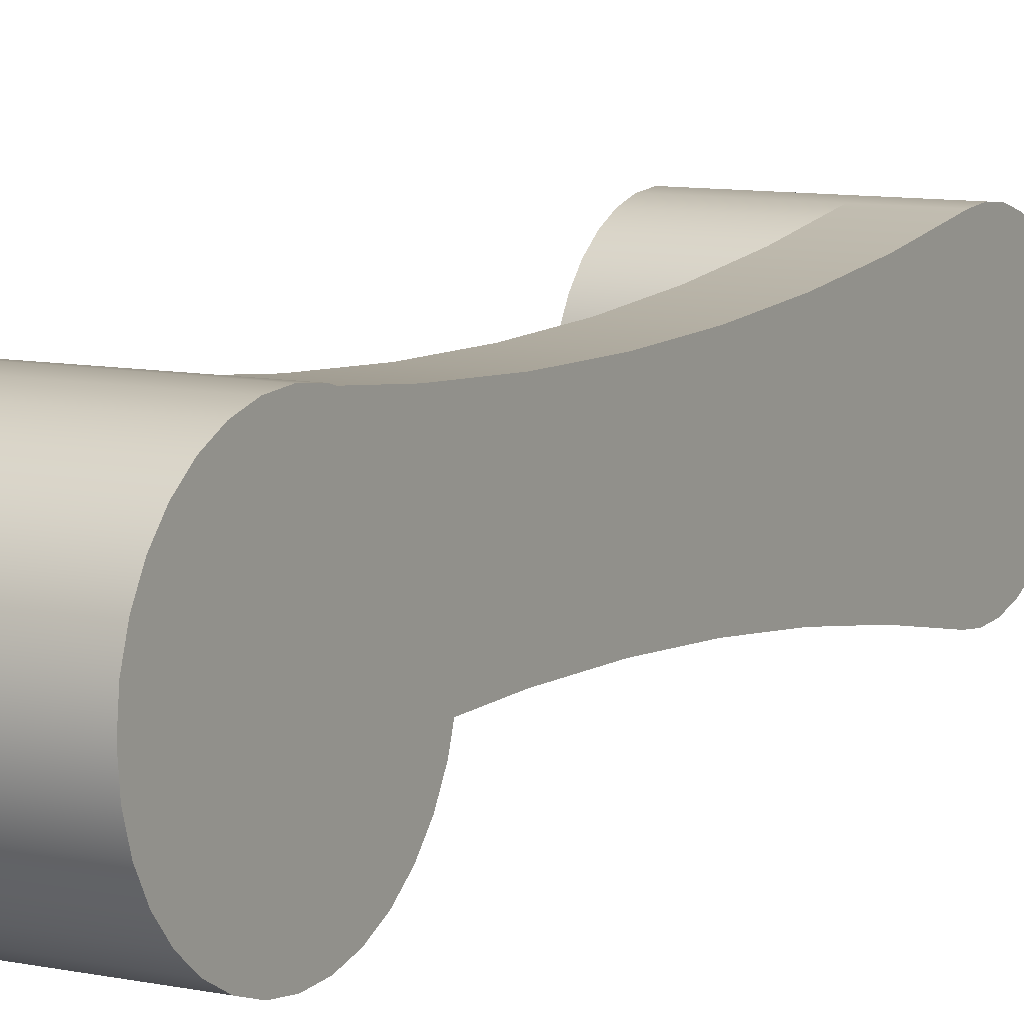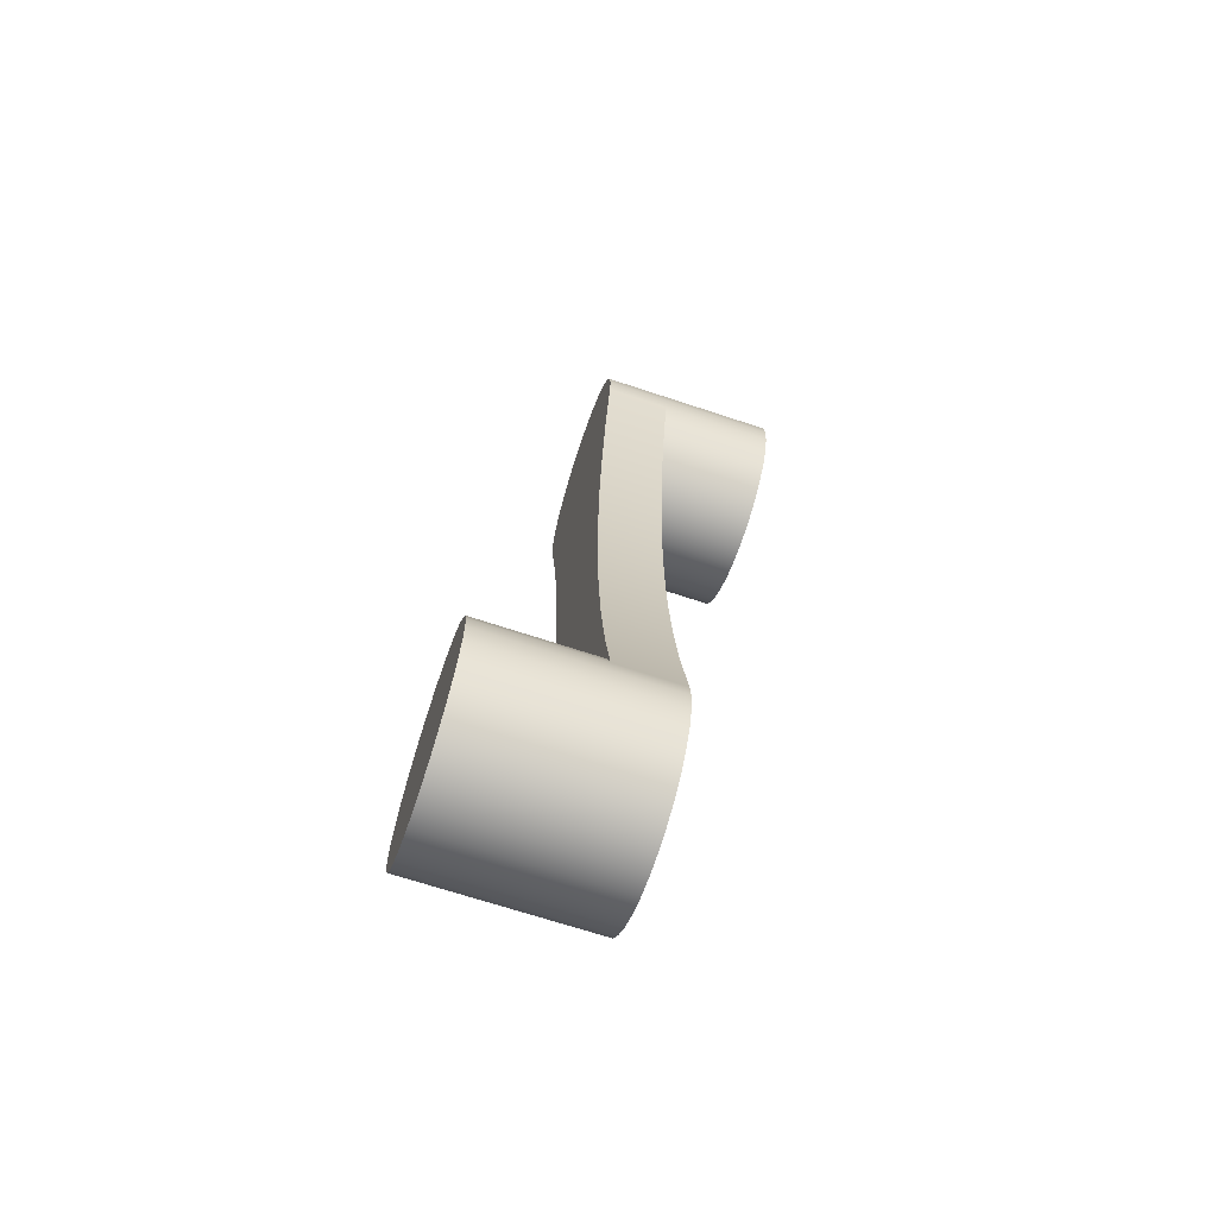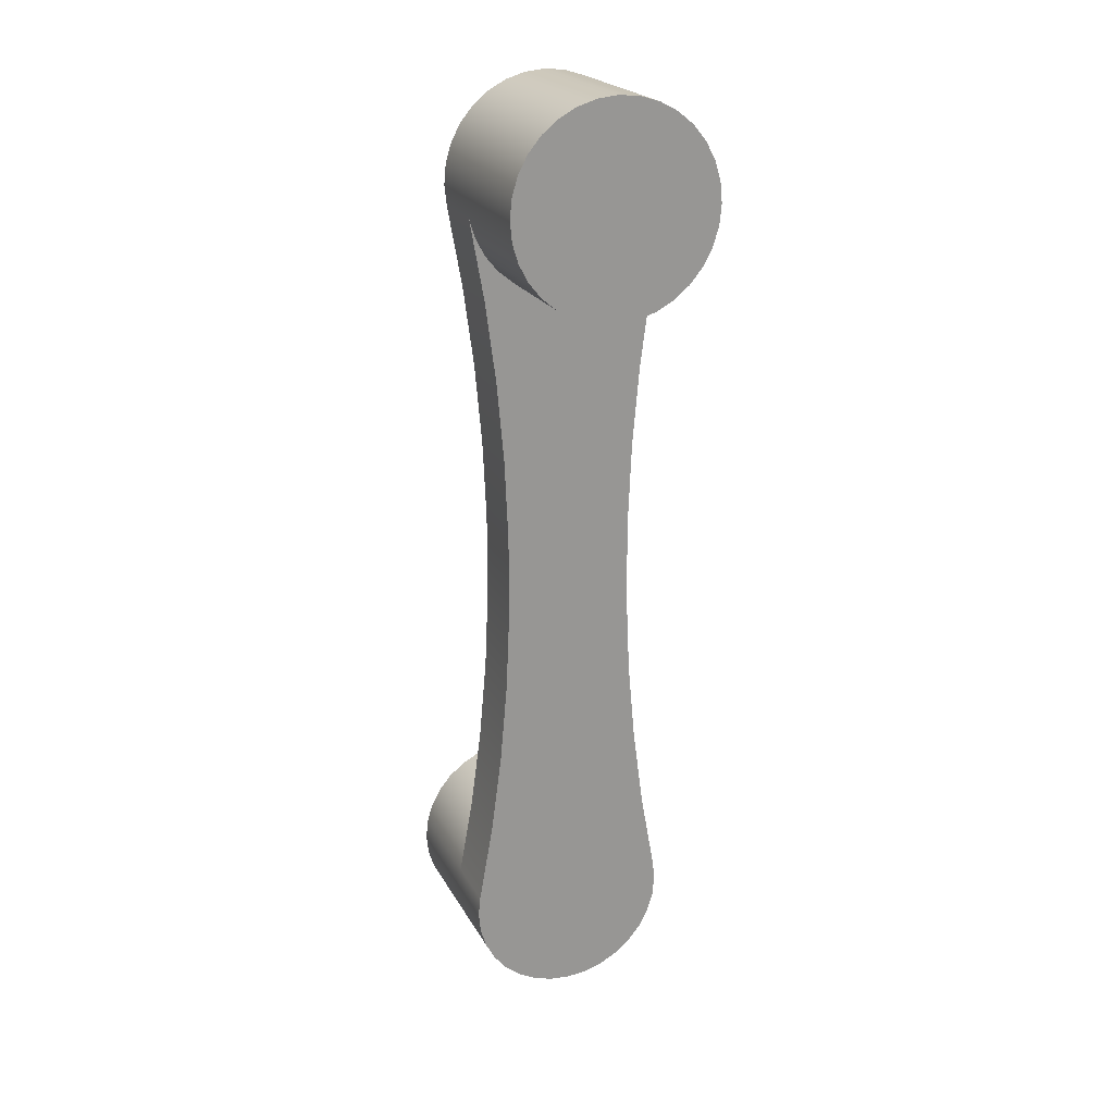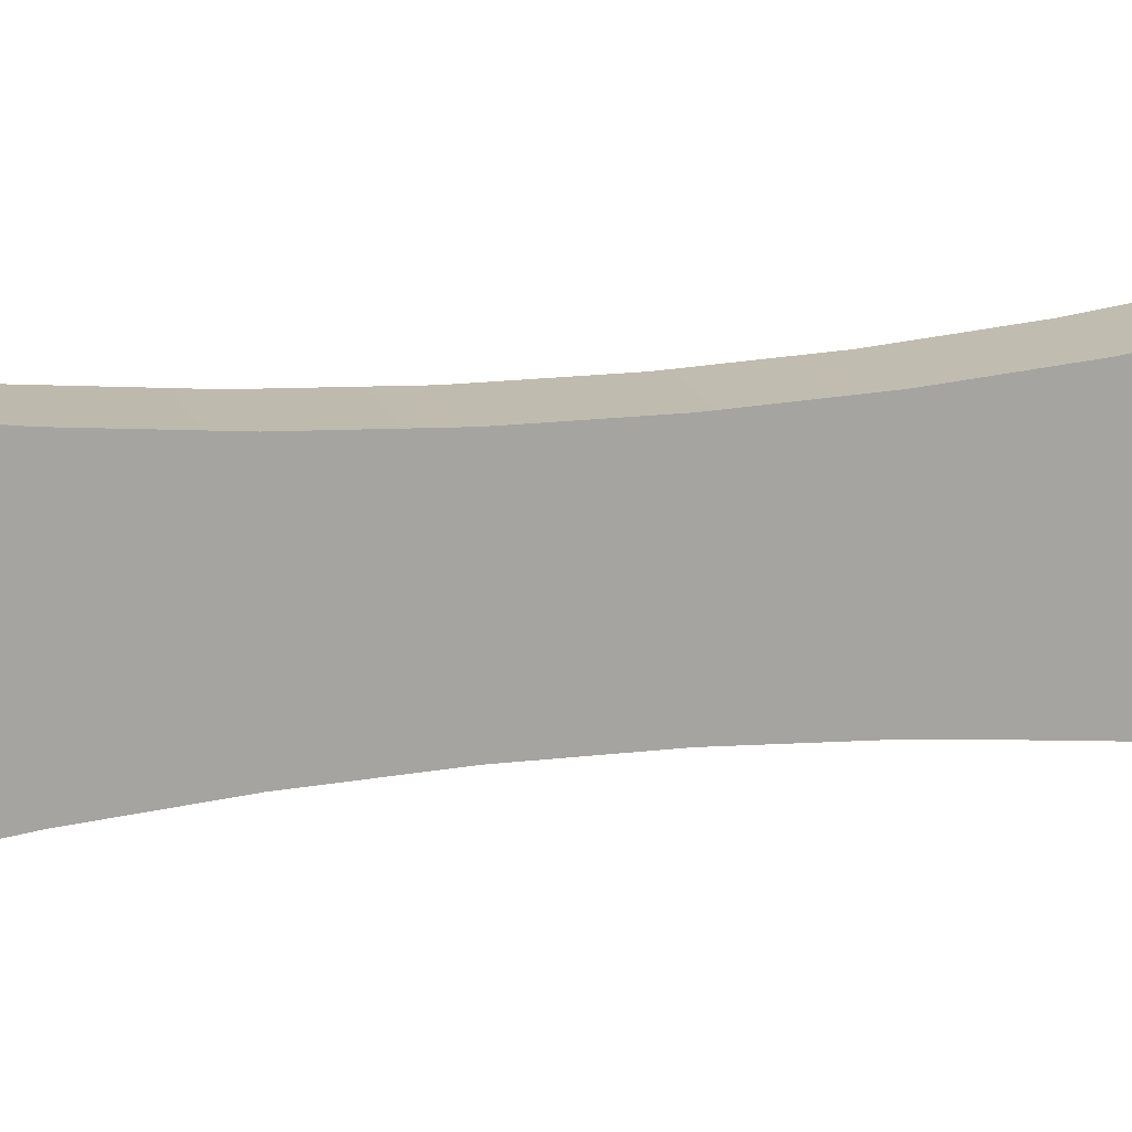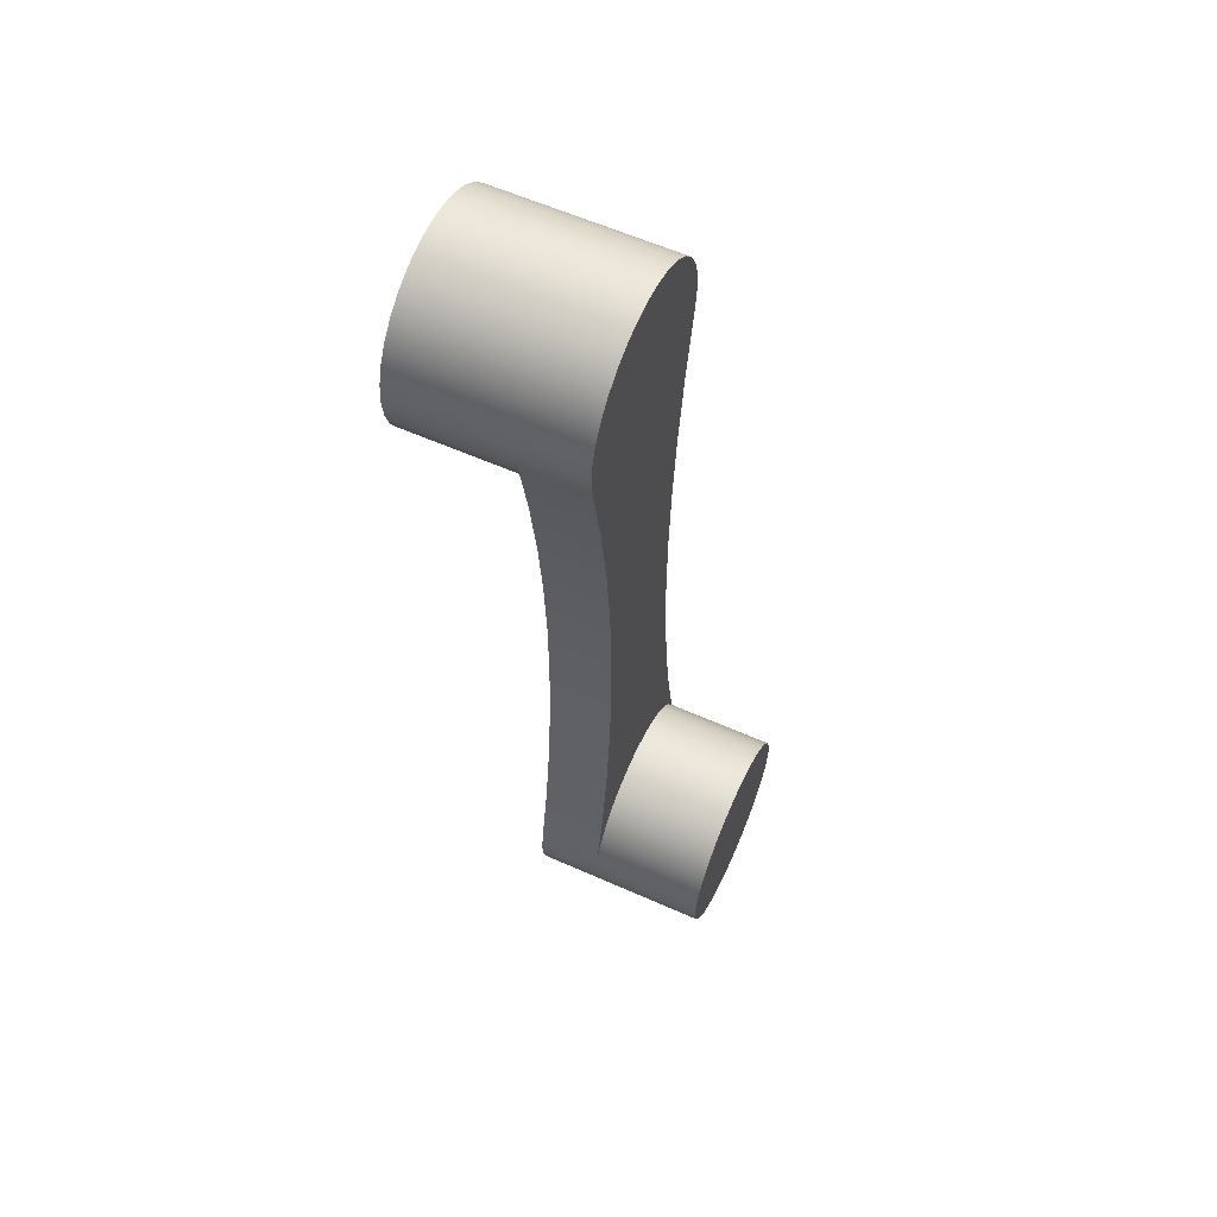
<metadata>
{"format":"obj","ext":"obj","renderer":"f3d","projection":"perspective","resolution":1024,"background":"white","views":[{"elev":8.4,"azim":-149.1,"up":"+Y"},{"elev":-67.6,"azim":-18.5,"up":"+Z"},{"elev":21.7,"azim":68.4,"up":"+Z"},{"elev":16.1,"azim":-104.8,"up":"+Y"},{"elev":60.7,"azim":-155.7,"up":"+Z"}]}
</metadata>
<code>
v -0.7 -2.168e-16 -1.1
v -0.7 0.07804 -1.108
v -0.7 0.1531 -1.13
v -0.7 0.2222 -1.167
v -0.7 0.2828 -1.217
v -0.7 0.3326 -1.278
v -0.7 0.3696 -1.347
v -0.7 0.3923 -1.422
v -0.7 0.4 -1.5
v -0.7 0.3923 -1.578
v -0.7 0.3696 -1.653
v -0.7 0.3326 -1.722
v -0.7 0.2828 -1.783
v -0.7 0.2222 -1.833
v -0.7 0.1531 -1.87
v -0.7 0.07804 -1.892
v -0.7 -1.679e-16 -1.9
v -0.7 -0.07804 -1.892
v -0.7 -0.1531 -1.87
v -0.7 -0.2222 -1.833
v -0.7 -0.2828 -1.783
v -0.7 -0.3326 -1.722
v -0.7 -0.3696 -1.653
v -0.7 -0.3923 -1.578
v -0.7 -0.4 -1.5
v -0.7 -0.3923 -1.422
v -0.7 -0.3696 -1.347
v -0.7 -0.3326 -1.278
v -0.7 -0.2828 -1.217
v -0.7 -0.2222 -1.167
v -0.7 -0.1531 -1.13
v -0.7 -0.07804 -1.108
v -0.7 -2.168e-16 -1.1
v -0.7 -0.07804 -1.108
v -0.7 -0.1531 -1.13
v -0.7 -0.2222 -1.167
v -0.7 -0.2828 -1.217
v -0.7 -0.3326 -1.278
v -0.7 -0.3696 -1.347
v -0.7 -0.3923 -1.422
v -0.7 -0.4 -1.5
v -0.7 -0.3923 -1.578
v -0.7 -0.3696 -1.653
v -0.7 -0.3326 -1.722
v -0.7 -0.2828 -1.783
v -0.7 -0.2222 -1.833
v -0.7 -0.1531 -1.87
v -0.7 -0.07804 -1.892
v -0.7 -1.679e-16 -1.9
v -0.7 0.07804 -1.892
v -0.7 0.1531 -1.87
v -0.7 0.2222 -1.833
v -0.7 0.2828 -1.783
v -0.7 0.3326 -1.722
v -0.7 0.3696 -1.653
v -0.7 0.3923 -1.578
v -0.7 0.4 -1.5
v -0.7 0.3923 -1.422
v -0.7 0.3696 -1.347
v -0.7 0.3326 -1.278
v -0.7 0.2828 -1.217
v -0.7 0.2222 -1.167
v -0.7 0.1531 -1.13
v -0.7 0.07804 -1.108
v 0 0.3921 -1.421
v 0 0.4 -1.499
v 0 0.3925 -1.577
v 0 0.3699 -1.652
v 0 0.333 -1.722
v 0 0.2832 -1.782
v 0 0.2226 -1.832
v 0 0.1533 -1.869
v 0 0.07817 -1.892
v 0 1.164e-15 -1.9
v 0 -0.07817 -1.892
v 0 -0.1533 -1.869
v 0 -0.2226 -1.832
v 0 -0.2832 -1.782
v 0 -0.333 -1.722
v 0 -0.3699 -1.652
v 0 -0.3925 -1.577
v 0 -0.4 -1.499
v 0 -0.3921 -1.421
v -0.25 -0.3921 -1.421
v -0.25 -0.3692 -1.346
v -0.25 -0.3321 -1.277
v -0.25 -0.2824 -1.217
v -0.25 -0.2218 -1.167
v -0.25 -0.1528 -1.13
v -0.25 -0.07787 -1.108
v -0.25 -1.54e-15 -1.1
v -0.25 0.07787 -1.108
v -0.25 0.1528 -1.13
v -0.25 0.2218 -1.167
v -0.25 0.2824 -1.217
v -0.25 0.3321 -1.277
v -0.25 0.3692 -1.346
v -0.25 0.3921 -1.421
v -0.25 -1.54e-15 -1.1
v -0.7 -2.168e-16 -1.1
v 0.45 -2.73e-16 1.9
v 0.45 -0.07804 1.892
v 0.45 -0.1531 1.87
v 0.45 -0.2222 1.833
v 0.45 -0.2828 1.783
v 0.45 -0.3326 1.722
v 0.45 -0.3696 1.653
v 0.45 -0.3923 1.578
v 0.45 -0.4 1.5
v 0.45 -0.3923 1.422
v 0.45 -0.3696 1.347
v 0.45 -0.3326 1.278
v 0.45 -0.2828 1.217
v 0.45 -0.2222 1.167
v 0.45 -0.1531 1.13
v 0.45 -0.07804 1.108
v 0.45 -2.24e-16 1.1
v 0.45 0.07804 1.108
v 0.45 0.1531 1.13
v 0.45 0.2222 1.167
v 0.45 0.2828 1.217
v 0.45 0.3326 1.278
v 0.45 0.3696 1.347
v 0.45 0.3923 1.422
v 0.45 0.4 1.5
v 0.45 0.3923 1.578
v 0.45 0.3696 1.653
v 0.45 0.3326 1.722
v 0.45 0.2828 1.783
v 0.45 0.2222 1.833
v 0.45 0.1531 1.87
v 0.45 0.07804 1.892
v -0.25 0.3921 -1.421
v -0.25 0.3692 -1.346
v -0.25 0.3321 -1.277
v -0.25 0.2824 -1.217
v -0.25 0.2218 -1.167
v -0.25 0.1528 -1.13
v -0.25 0.07787 -1.108
v -0.25 -1.54e-15 -1.1
v -0.25 -0.07787 -1.108
v -0.25 -0.1528 -1.13
v -0.25 -0.2218 -1.167
v -0.25 -0.2824 -1.217
v -0.25 -0.3321 -1.277
v -0.25 -0.3692 -1.346
v -0.25 -0.3921 -1.421
v -0.25 -0.3361 -1.108
v -0.25 -0.294 -0.793
v -0.25 -0.2658 -0.4764
v -0.25 -0.2518 -0.1589
v -0.25 -0.2518 0.1589
v -0.25 -0.2658 0.4764
v -0.25 -0.294 0.793
v -0.25 -0.3361 1.108
v -0.25 -0.3921 1.421
v -0.25 -0.4 1.499
v -0.25 -0.3925 1.577
v -0.25 -0.3699 1.652
v -0.25 -0.333 1.722
v -0.25 -0.2832 1.782
v -0.25 -0.2226 1.832
v -0.25 -0.1533 1.869
v -0.25 -0.07817 1.892
v -0.25 -1.774e-15 1.9
v -0.25 0.07817 1.892
v -0.25 0.1533 1.869
v -0.25 0.2226 1.832
v -0.25 0.2832 1.782
v -0.25 0.333 1.722
v -0.25 0.3699 1.652
v -0.25 0.3925 1.577
v -0.25 0.4 1.499
v -0.25 0.3921 1.421
v -0.25 0.3361 1.108
v -0.25 0.294 0.793
v -0.25 0.2658 0.4764
v -0.25 0.2518 0.1589
v -0.25 0.2518 -0.1589
v -0.25 0.2658 -0.4764
v -0.25 0.294 -0.793
v -0.25 0.3361 -1.108
v 0.45 -2.73e-16 1.9
v 0.45 0.07804 1.892
v 0.45 0.1531 1.87
v 0.45 0.2222 1.833
v 0.45 0.2828 1.783
v 0.45 0.3326 1.722
v 0.45 0.3696 1.653
v 0.45 0.3923 1.578
v 0.45 0.4 1.5
v 0.45 0.3923 1.422
v 0.45 0.3696 1.347
v 0.45 0.3326 1.278
v 0.45 0.2828 1.217
v 0.45 0.2222 1.167
v 0.45 0.1531 1.13
v 0.45 0.07804 1.108
v 0.45 -2.24e-16 1.1
v 0.45 -0.07804 1.108
v 0.45 -0.1531 1.13
v 0.45 -0.2222 1.167
v 0.45 -0.2828 1.217
v 0.45 -0.3326 1.278
v 0.45 -0.3696 1.347
v 0.45 -0.3923 1.422
v 0.45 -0.4 1.5
v 0.45 -0.3923 1.578
v 0.45 -0.3696 1.653
v 0.45 -0.3326 1.722
v 0.45 -0.2828 1.783
v 0.45 -0.2222 1.833
v 0.45 -0.1531 1.87
v 0.45 -0.07804 1.892
v 0 0.3921 1.421
v -0.25 0.3921 1.421
v -0.25 0.4 1.499
v -0.25 0.3925 1.577
v -0.25 0.3699 1.652
v -0.25 0.333 1.722
v -0.25 0.2832 1.782
v -0.25 0.2226 1.832
v -0.25 0.1533 1.869
v -0.25 0.07817 1.892
v -0.25 -1.774e-15 1.9
v -0.25 -0.07817 1.892
v -0.25 -0.1533 1.869
v -0.25 -0.2226 1.832
v -0.25 -0.2832 1.782
v -0.25 -0.333 1.722
v -0.25 -0.3699 1.652
v -0.25 -0.3925 1.577
v -0.25 -0.4 1.499
v -0.25 -0.3921 1.421
v 0 -0.3921 1.421
v 0 -0.3692 1.346
v 0 -0.3321 1.277
v 0 -0.2824 1.217
v 0 -0.2218 1.167
v 0 -0.1528 1.13
v 0 -0.07787 1.108
v 0 1.286e-15 1.1
v 0 0.07787 1.108
v 0 0.1528 1.13
v 0 0.2218 1.167
v 0 0.2824 1.217
v 0 0.3321 1.277
v 0 0.3692 1.346
v 0.45 -2.73e-16 1.9
v -0.25 -1.774e-15 1.9
v 0 -0.3921 -1.421
v 0 -0.3361 -1.108
v 0 -0.294 -0.793
v 0 -0.2658 -0.4764
v 0 -0.2518 -0.1589
v 0 -0.2518 0.1589
v 0 -0.2658 0.4764
v 0 -0.294 0.793
v 0 -0.3361 1.108
v 0 -0.3921 1.421
v -0.25 -0.3921 1.421
v -0.25 -0.3361 1.108
v -0.25 -0.294 0.793
v -0.25 -0.2658 0.4764
v -0.25 -0.2518 0.1589
v -0.25 -0.2518 -0.1589
v -0.25 -0.2658 -0.4764
v -0.25 -0.294 -0.793
v -0.25 -0.3361 -1.108
v -0.25 -0.3921 -1.421
v 0 0.3921 1.421
v 0 0.3361 1.108
v 0 0.294 0.793
v 0 0.2658 0.4764
v 0 0.2518 0.1589
v 0 0.2518 -0.1589
v 0 0.2658 -0.4764
v 0 0.294 -0.793
v 0 0.3361 -1.108
v 0 0.3921 -1.421
v -0.25 0.3921 -1.421
v -0.25 0.3361 -1.108
v -0.25 0.294 -0.793
v -0.25 0.2658 -0.4764
v -0.25 0.2518 -0.1589
v -0.25 0.2518 0.1589
v -0.25 0.2658 0.4764
v -0.25 0.294 0.793
v -0.25 0.3361 1.108
v -0.25 0.3921 1.421
v 0 0.3921 1.421
v 0 0.3692 1.346
v 0 0.3321 1.277
v 0 0.2824 1.217
v 0 0.2218 1.167
v 0 0.1528 1.13
v 0 0.07787 1.108
v 0 1.286e-15 1.1
v 0 -0.07787 1.108
v 0 -0.1528 1.13
v 0 -0.2218 1.167
v 0 -0.2824 1.217
v 0 -0.3321 1.277
v 0 -0.3692 1.346
v 0 -0.3921 1.421
v 0 -0.3361 1.108
v 0 -0.294 0.793
v 0 -0.2658 0.4764
v 0 -0.2518 0.1589
v 0 -0.2518 -0.1589
v 0 -0.2658 -0.4764
v 0 -0.294 -0.793
v 0 -0.3361 -1.108
v 0 -0.3921 -1.421
v 0 -0.4 -1.499
v 0 -0.3925 -1.577
v 0 -0.3699 -1.652
v 0 -0.333 -1.722
v 0 -0.2832 -1.782
v 0 -0.2226 -1.832
v 0 -0.1533 -1.869
v 0 -0.07817 -1.892
v 0 1.164e-15 -1.9
v 0 0.07817 -1.892
v 0 0.1533 -1.869
v 0 0.2226 -1.832
v 0 0.2832 -1.782
v 0 0.333 -1.722
v 0 0.3699 -1.652
v 0 0.3925 -1.577
v 0 0.4 -1.499
v 0 0.3921 -1.421
v 0 0.3361 -1.108
v 0 0.294 -0.793
v 0 0.2658 -0.4764
v 0 0.2518 -0.1589
v 0 0.2518 0.1589
v 0 0.2658 0.4764
v 0 0.294 0.793
v 0 0.3361 1.108
f 2 16 1
f 1 16 17
f 1 17 32
f 32 17 18
f 32 18 31
f 31 18 19
f 31 19 30
f 30 19 20
f 30 20 29
f 29 20 21
f 29 21 28
f 28 21 22
f 28 22 27
f 27 22 23
f 27 23 26
f 26 23 24
f 26 24 25
f 16 2 15
f 15 2 3
f 15 3 14
f 14 3 4
f 14 4 13
f 13 4 5
f 13 5 12
f 12 5 6
f 12 6 11
f 11 6 7
f 11 7 10
f 10 7 8
f 10 8 9
f 34 90 33
f 33 90 99
f 100 91 92
f 90 34 89
f 89 34 35
f 89 35 88
f 88 35 36
f 88 36 87
f 87 36 37
f 87 37 86
f 86 37 38
f 86 38 85
f 85 38 39
f 85 39 84
f 84 39 40
f 84 40 83
f 83 40 82
f 82 40 41
f 82 41 81
f 81 41 42
f 81 42 80
f 80 42 43
f 80 43 79
f 79 43 44
f 79 44 78
f 78 44 45
f 78 45 77
f 77 45 46
f 77 46 76
f 76 46 47
f 76 47 75
f 75 47 48
f 75 48 74
f 74 48 49
f 74 49 50
f 74 50 73
f 73 50 51
f 73 51 72
f 72 51 52
f 72 52 71
f 71 52 53
f 71 53 70
f 70 53 54
f 70 54 69
f 69 54 55
f 69 55 68
f 68 55 56
f 68 56 67
f 67 56 57
f 67 57 66
f 66 57 58
f 66 58 65
f 65 58 98
f 98 58 59
f 98 59 97
f 97 59 60
f 97 60 96
f 96 60 61
f 96 61 95
f 95 61 62
f 95 62 94
f 94 62 63
f 94 63 93
f 93 63 64
f 93 64 92
f 92 64 100
f 102 116 101
f 101 116 117
f 101 117 132
f 132 117 118
f 132 118 131
f 131 118 119
f 131 119 130
f 130 119 120
f 130 120 129
f 129 120 121
f 129 121 128
f 128 121 122
f 128 122 127
f 127 122 123
f 127 123 126
f 126 123 124
f 126 124 125
f 116 102 115
f 115 102 103
f 115 103 114
f 114 103 104
f 114 104 113
f 113 104 105
f 113 105 112
f 112 105 106
f 112 106 111
f 111 106 107
f 111 107 110
f 110 107 108
f 110 108 109
f 133 134 182
f 182 134 135
f 182 135 136
f 136 137 182
f 182 137 181
f 181 137 138
f 181 138 139
f 181 139 180
f 180 139 140
f 180 140 150
f 150 140 141
f 150 141 149
f 149 141 142
f 149 142 143
f 149 143 148
f 148 143 144
f 148 144 145
f 145 146 148
f 148 146 147
f 150 151 180
f 180 151 179
f 179 151 152
f 179 152 178
f 178 152 153
f 178 153 177
f 177 153 154
f 177 154 176
f 176 154 165
f 176 165 166
f 165 154 164
f 164 154 155
f 164 155 163
f 163 155 162
f 162 155 161
f 161 155 160
f 160 155 156
f 160 156 159
f 159 156 158
f 158 156 157
f 176 166 175
f 175 166 167
f 175 167 168
f 168 169 175
f 175 169 170
f 175 170 174
f 174 170 171
f 174 171 172
f 172 173 174
f 214 249 225
f 250 183 184
f 250 184 224
f 224 184 185
f 224 185 223
f 223 185 186
f 223 186 222
f 222 186 187
f 222 187 221
f 221 187 188
f 221 188 220
f 220 188 189
f 220 189 219
f 219 189 190
f 219 190 218
f 218 190 191
f 218 191 217
f 217 191 192
f 217 192 216
f 216 192 215
f 215 192 193
f 215 193 248
f 248 193 194
f 248 194 247
f 247 194 195
f 247 195 246
f 246 195 196
f 246 196 245
f 245 196 197
f 245 197 244
f 244 197 198
f 244 198 243
f 243 198 199
f 243 199 242
f 242 199 241
f 241 199 200
f 241 200 240
f 240 200 201
f 240 201 239
f 239 201 202
f 239 202 238
f 238 202 203
f 238 203 237
f 237 203 204
f 237 204 236
f 236 204 205
f 236 205 235
f 235 205 206
f 235 206 234
f 234 206 233
f 233 206 207
f 233 207 232
f 232 207 208
f 232 208 231
f 231 208 209
f 231 209 230
f 230 209 210
f 230 210 229
f 229 210 211
f 229 211 228
f 228 211 212
f 228 212 227
f 227 212 213
f 227 213 226
f 226 213 214
f 226 214 225
f 270 251 269
f 269 251 252
f 269 252 268
f 268 252 253
f 268 253 267
f 267 253 254
f 267 254 266
f 266 254 255
f 266 255 265
f 265 255 256
f 265 256 264
f 264 256 257
f 264 257 263
f 263 257 258
f 263 258 262
f 262 258 259
f 262 259 261
f 261 259 260
f 290 271 289
f 289 271 272
f 289 272 288
f 288 272 273
f 288 273 287
f 287 273 274
f 287 274 286
f 286 274 275
f 286 275 285
f 285 275 276
f 285 276 284
f 284 276 277
f 284 277 283
f 283 277 278
f 283 278 282
f 282 278 279
f 282 279 281
f 281 279 280
f 291 292 340
f 340 292 293
f 340 293 294
f 294 295 340
f 340 295 339
f 339 295 296
f 339 296 297
f 339 297 338
f 338 297 298
f 338 298 308
f 308 298 299
f 308 299 307
f 307 299 300
f 307 300 301
f 307 301 306
f 306 301 302
f 306 302 303
f 303 304 306
f 306 304 305
f 308 309 338
f 338 309 337
f 337 309 310
f 337 310 336
f 336 310 311
f 336 311 335
f 335 311 312
f 335 312 334
f 334 312 323
f 334 323 324
f 323 312 322
f 322 312 313
f 322 313 321
f 321 313 320
f 320 313 319
f 319 313 318
f 318 313 314
f 318 314 317
f 317 314 316
f 316 314 315
f 334 324 333
f 333 324 325
f 333 325 326
f 326 327 333
f 333 327 328
f 333 328 332
f 332 328 329
f 332 329 330
f 330 331 332

</code>
